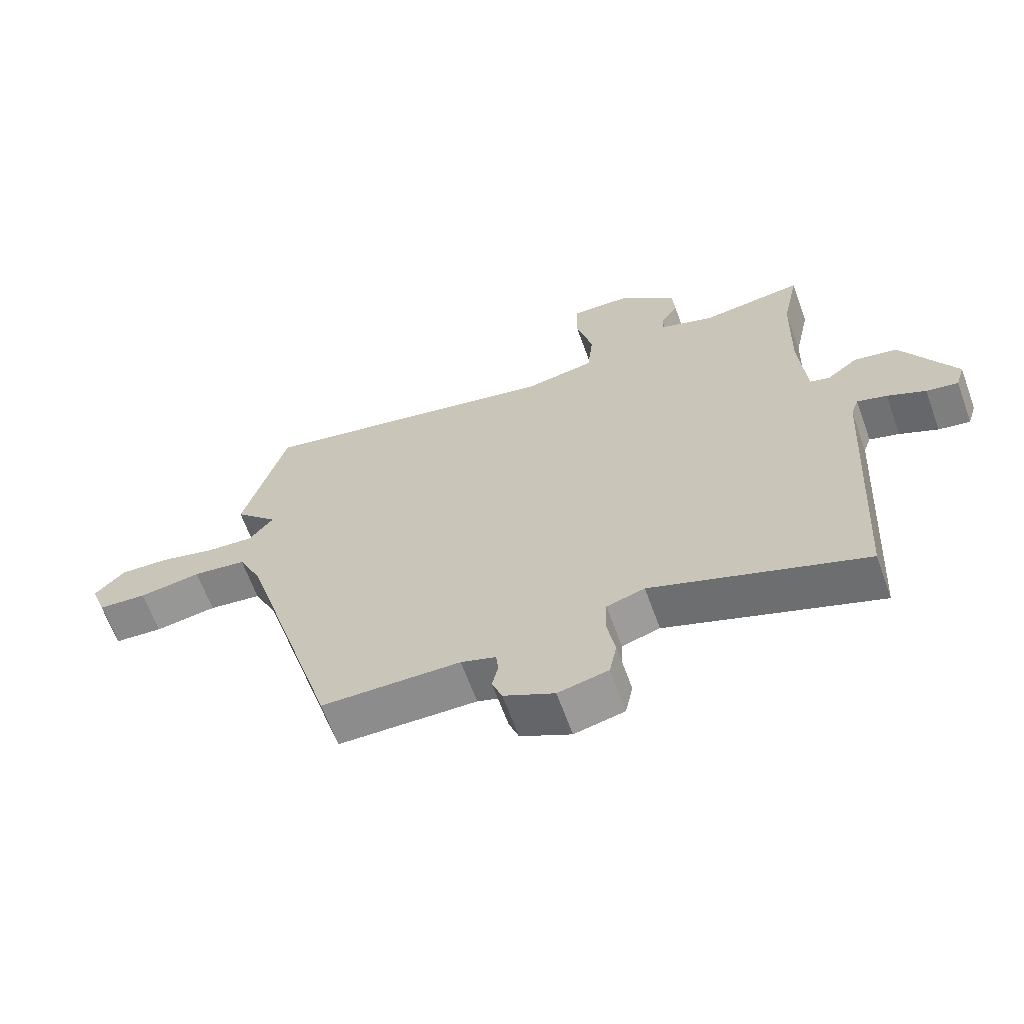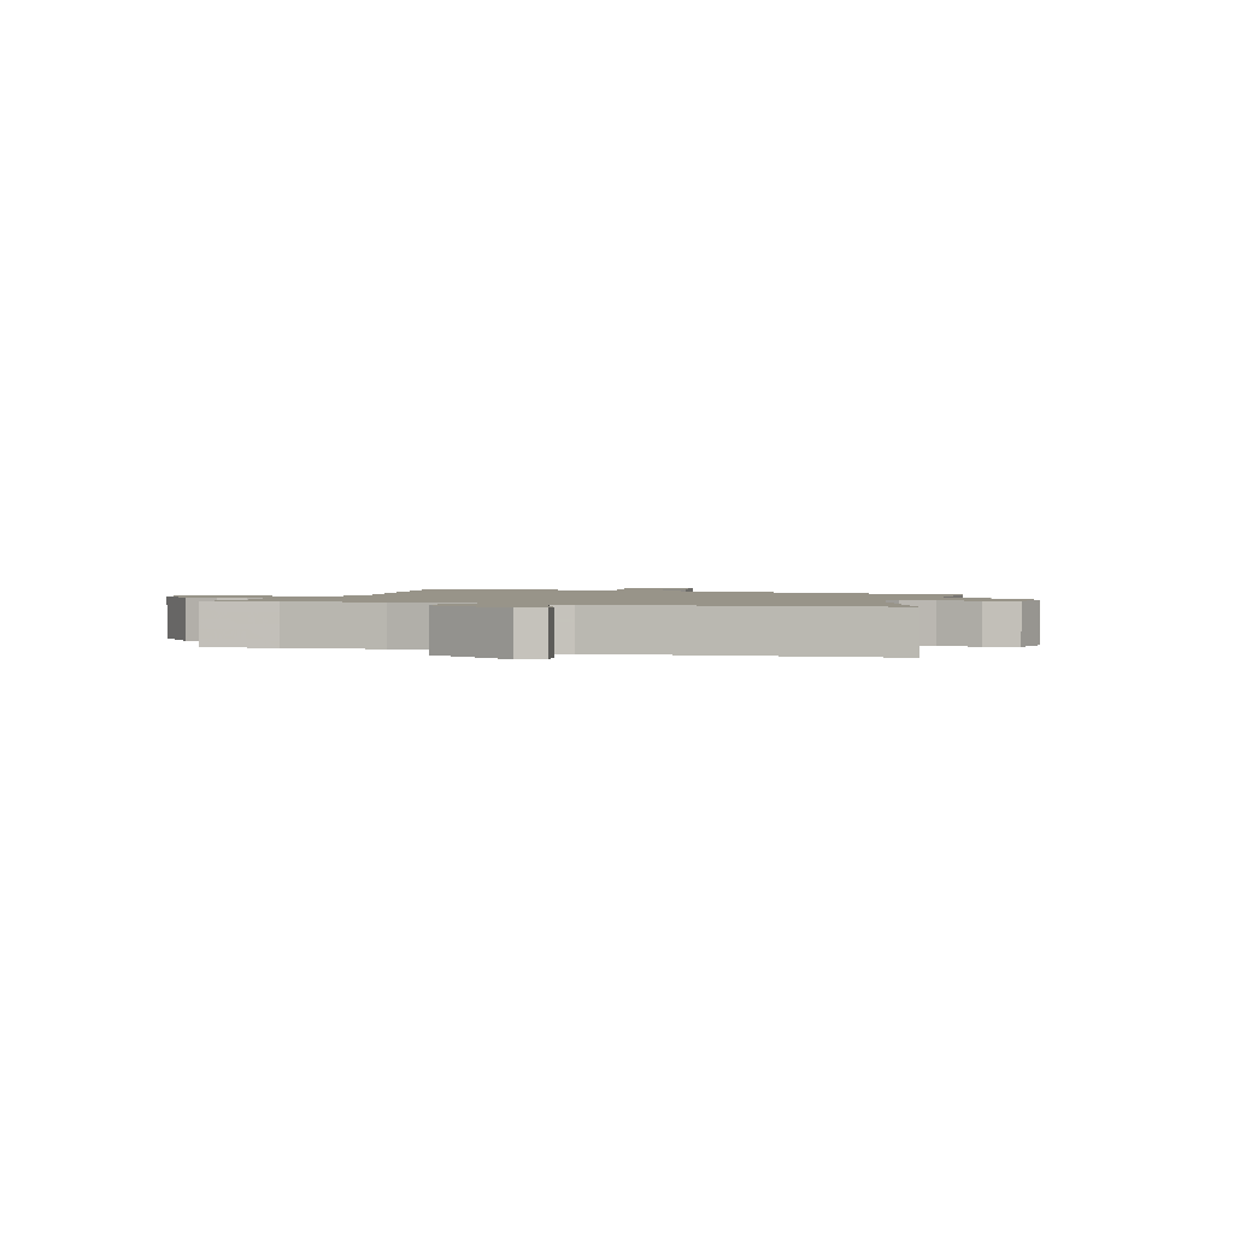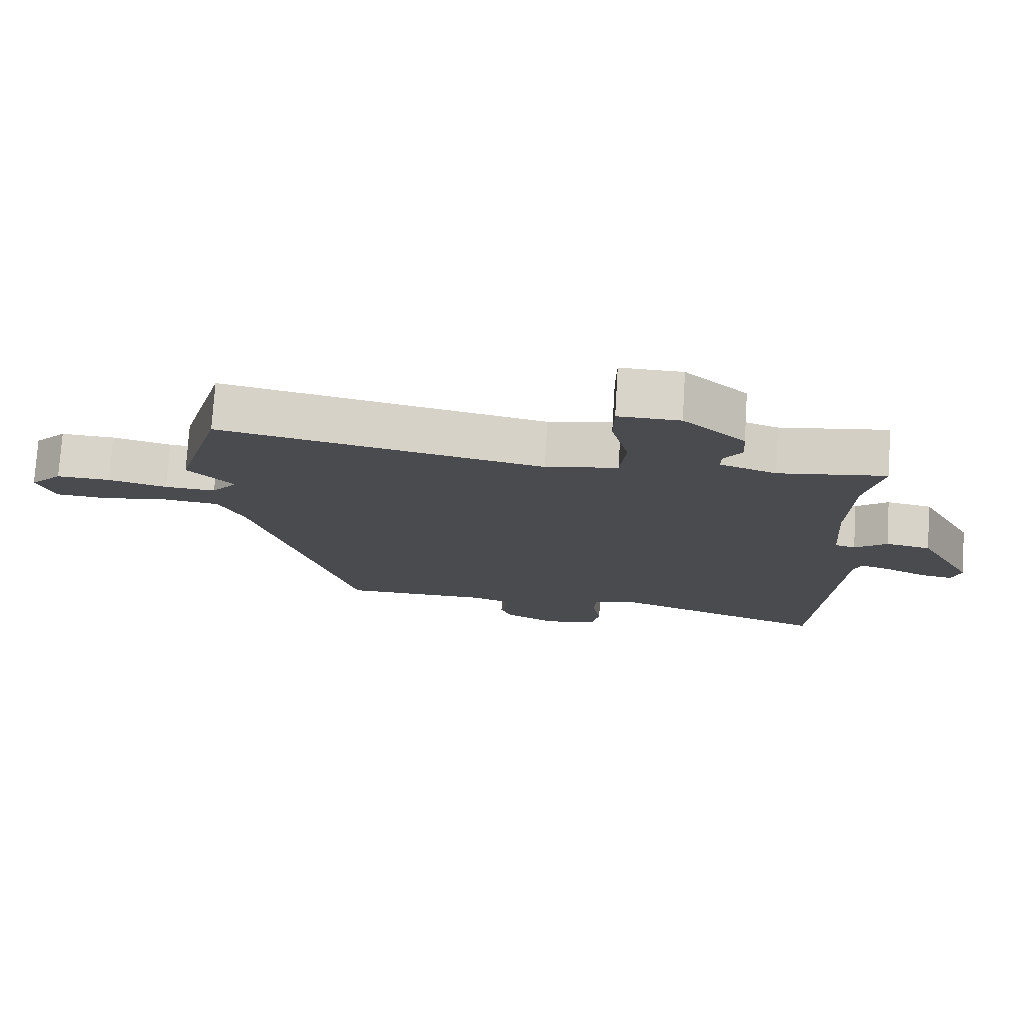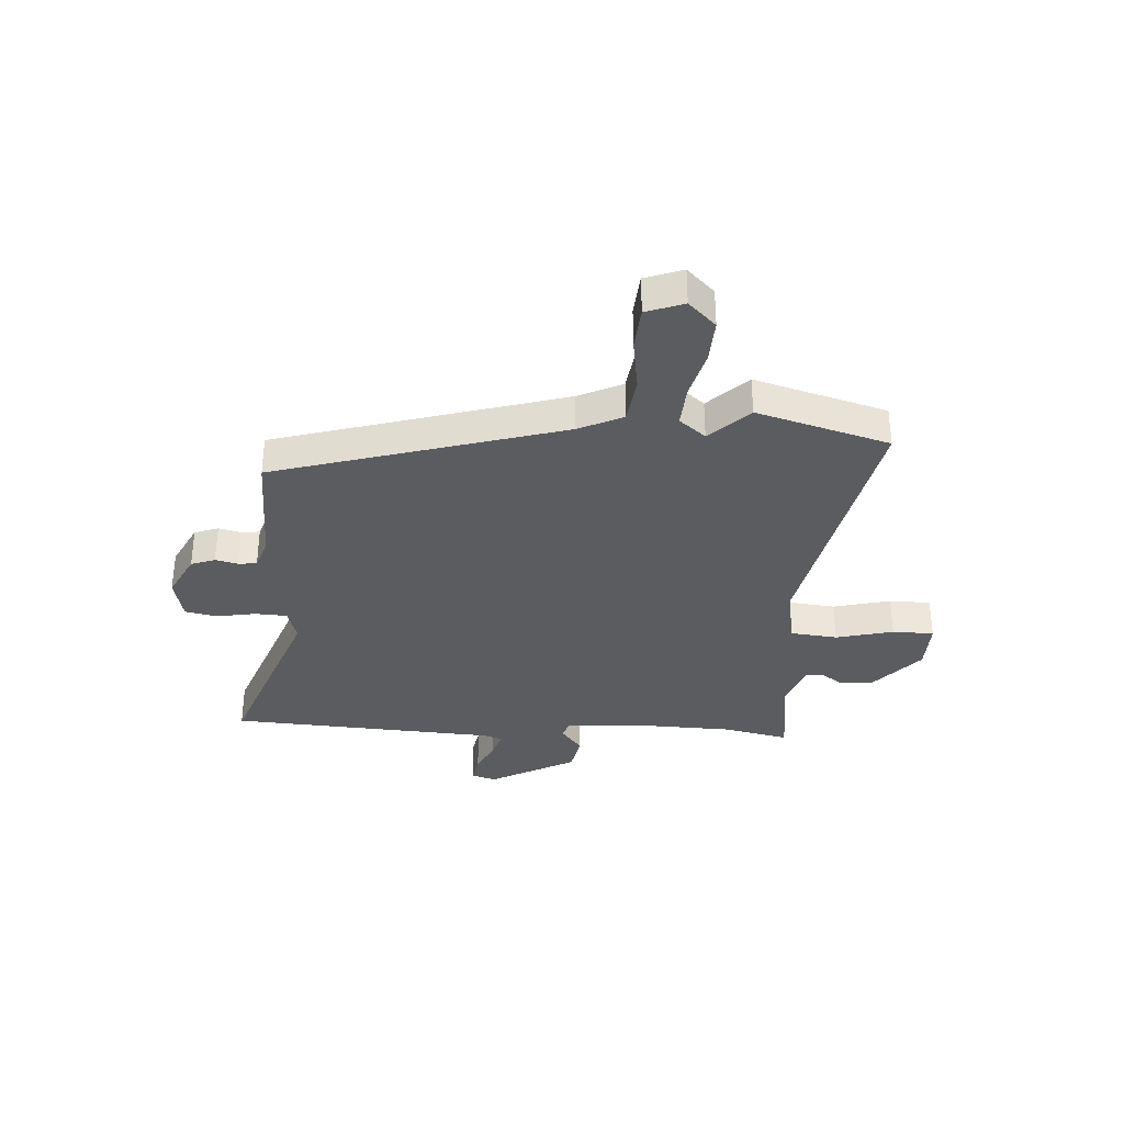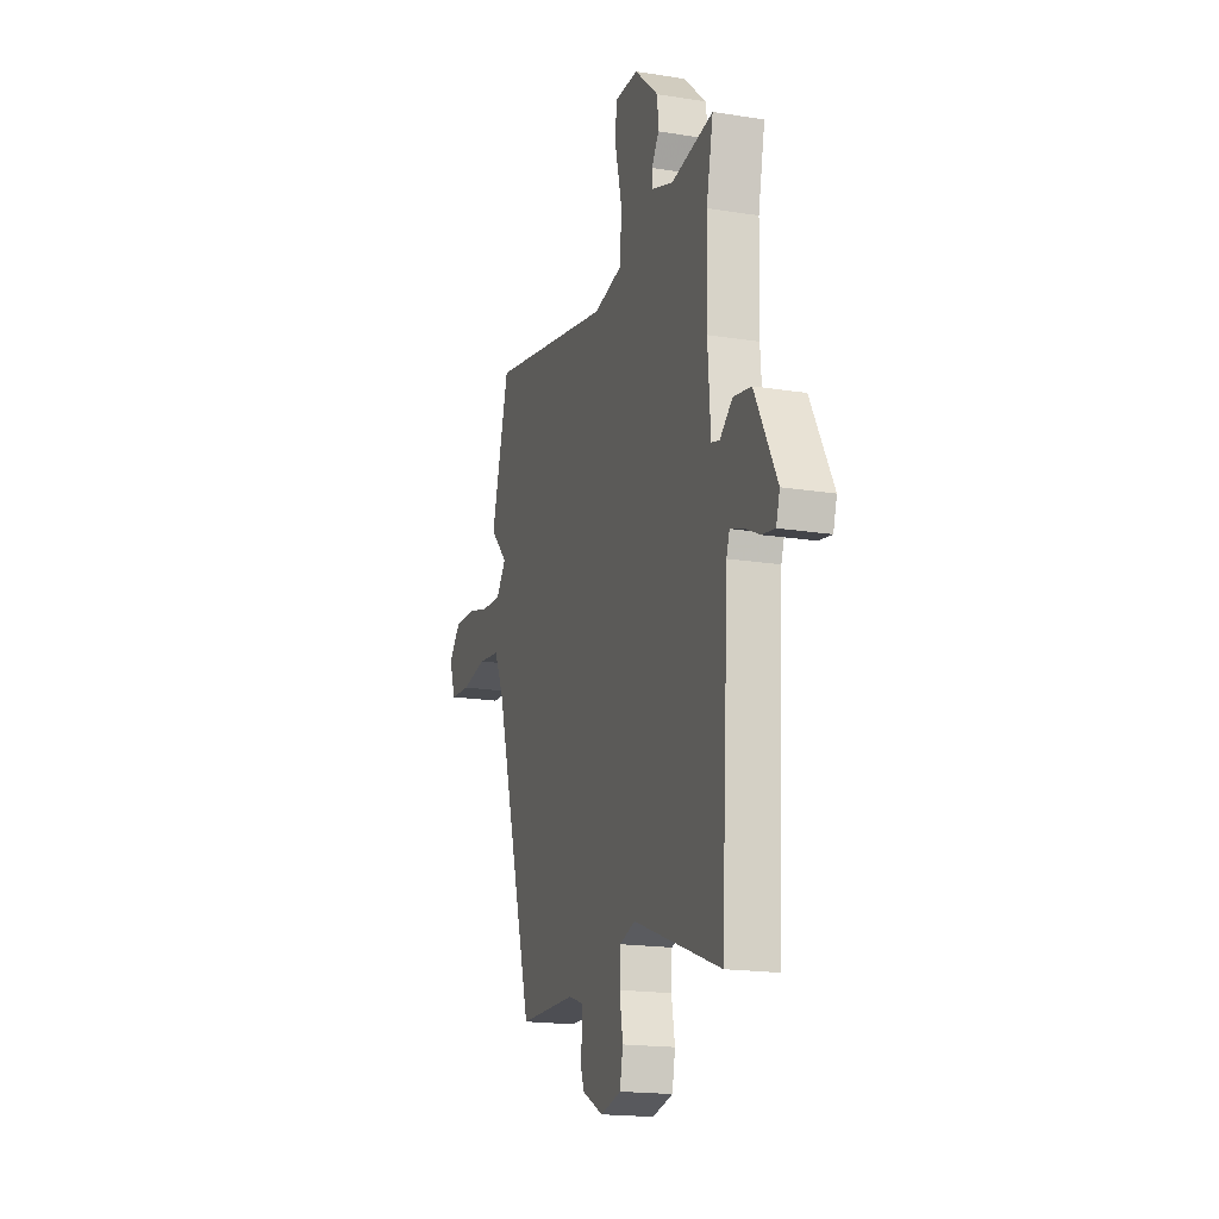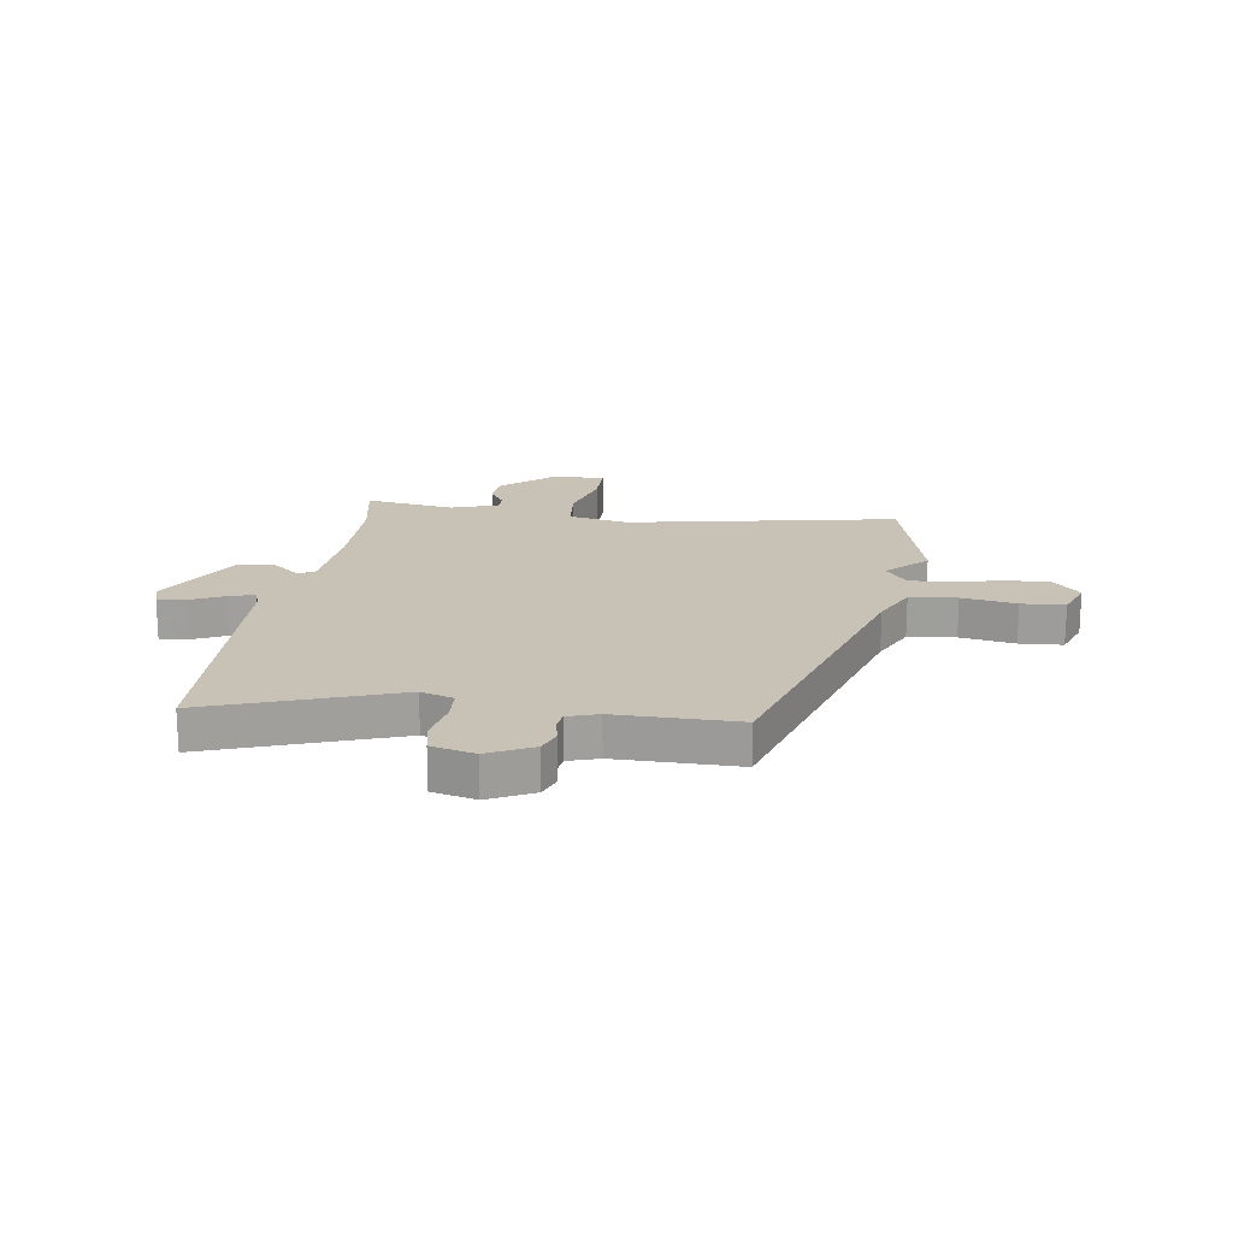
<metadata>
{"format":"obj","ext":"obj","renderer":"f3d","projection":"perspective","resolution":1024,"background":"white","views":[{"elev":-64.7,"azim":19.9,"up":"+Z"},{"elev":1.7,"azim":107.6,"up":"+Y"},{"elev":75.9,"azim":3.5,"up":"+Z"},{"elev":-34.5,"azim":-93.6,"up":"+Y"},{"elev":-18.1,"azim":72.7,"up":"+Z"},{"elev":19.0,"azim":-170.7,"up":"+Y"}]}
</metadata>
<code>
v 0.505 0.07 0.523
v 0.479 0.07 0.4
v 0.474 0.07 0.228
v 0.485 0.07 0.08
v 0.516 0.07 0.071
v 0.565 0.07 0.109
v 0.633 0.07 0.096
v 0.718 0.07 -0.062
v 0.704 0.07 -0.107
v 0.654 0.07 -0.098
v 0.594 0.07 -0.069
v 0.547 0.07 -0.054
v 0.535 0.07 -0.088
v 0.506 0.07 -0.579
v 0.171 0.07 -0.455
v 0.111 0.07 -0.473
v 0.108 0.07 -0.532
v 0.121 0.07 -0.604
v 0.109 0.07 -0.662
v 0.03 0.07 -0.68
v -0.05 0.07 -0.639
v -0.066 0.07 -0.595
v -0.056 0.07 -0.554
v -0.06 0.07 -0.52
v -0.115 0.07 -0.501
v -0.335 0.07 -0.498
v -0.489 0.07 0.028
v -0.527 0.07 0.109
v -0.612 0.07 0.12
v -0.711 0.07 0.105
v -0.789 0.07 0.111
v -0.814 0.07 0.18
v -0.766 0.07 0.23
v -0.686 0.07 0.226
v -0.598 0.07 0.203
v -0.522 0.07 0.198
v -0.483 0.07 0.246
v -0.552 0.07 0.317
v -0.483 0.07 0.56
v 0.003 0.07 0.46
v 0.112 0.07 0.48
v 0.121 0.07 0.566
v 0.095 0.07 0.671
v 0.096 0.07 0.747
v 0.189 0.07 0.745
v 0.282 0.07 0.662
v 0.286 0.07 0.604
v 0.258 0.07 0.563
v 0.258 0.07 0.531
v 0.343 0.07 0.501
v 0.505 0 0.523
v 0.479 0 0.4
v 0.474 0 0.228
v 0.485 0 0.08
v 0.516 0 0.071
v 0.565 0 0.109
v 0.633 0 0.096
v 0.718 0 -0.062
v 0.704 0 -0.107
v 0.654 0 -0.098
v 0.594 0 -0.069
v 0.547 0 -0.054
v 0.535 0 -0.088
v 0.506 0 -0.579
v 0.171 0 -0.455
v 0.111 0 -0.473
v 0.108 0 -0.532
v 0.121 0 -0.604
v 0.109 0 -0.662
v 0.03 0 -0.68
v -0.05 0 -0.639
v -0.066 0 -0.595
v -0.056 0 -0.554
v -0.06 0 -0.52
v -0.115 0 -0.501
v -0.335 0 -0.498
v -0.489 0 0.028
v -0.527 0 0.109
v -0.612 0 0.12
v -0.711 0 0.105
v -0.789 0 0.111
v -0.814 0 0.18
v -0.766 0 0.23
v -0.686 0 0.226
v -0.598 0 0.203
v -0.522 0 0.198
v -0.483 0 0.246
v -0.552 0 0.317
v -0.483 0 0.56
v 0.003 0 0.46
v 0.112 0 0.48
v 0.121 0 0.566
v 0.095 0 0.671
v 0.096 0 0.747
v 0.189 0 0.745
v 0.282 0 0.662
v 0.286 0 0.604
v 0.258 0 0.563
v 0.258 0 0.531
v 0.343 0 0.501
f 46 47 48
f 45 46 48
f 44 45 48
f 43 44 48
f 42 43 48
f 41 42 48 49
f 37 38 39 40
f 36 37 40 41
f 33 34 35
f 32 33 35
f 31 32 35
f 30 31 35
f 29 30 35
f 28 29 35 36
f 41 49 50
f 36 41 50
f 28 36 50
f 27 28 50
f 21 22 23
f 20 21 23
f 19 20 23
f 18 19 23
f 17 18 23
f 16 17 23 24
f 15 16 24 25
f 13 14 15
f 25 26 27
f 15 25 27
f 13 15 27
f 12 13 27
f 9 10 11
f 8 9 11
f 7 8 11
f 6 7 11
f 5 6 11
f 27 50 1 2
f 4 5 11 12
f 4 12 27
f 3 4 27
f 2 3 27
f 98 97 96
f 98 96 95
f 98 95 94
f 98 94 93
f 98 93 92
f 99 98 92 91
f 90 89 88 87
f 91 90 87 86
f 85 84 83
f 85 83 82
f 85 82 81
f 85 81 80
f 85 80 79
f 86 85 79 78
f 100 99 91
f 100 91 86
f 100 86 78
f 100 78 77
f 73 72 71
f 73 71 70
f 73 70 69
f 73 69 68
f 73 68 67
f 74 73 67 66
f 75 74 66 65
f 65 64 63
f 77 76 75
f 77 75 65
f 77 65 63
f 77 63 62
f 61 60 59
f 61 59 58
f 61 58 57
f 61 57 56
f 61 56 55
f 52 51 100 77
f 62 61 55 54
f 77 62 54
f 77 54 53
f 77 53 52
f 1 51 52 2
f 2 52 53 3
f 3 53 54 4
f 4 54 55 5
f 5 55 56 6
f 6 56 57 7
f 7 57 58 8
f 8 58 59 9
f 9 59 60 10
f 10 60 61 11
f 11 61 62 12
f 12 62 63 13
f 13 63 64 14
f 14 64 65 15
f 15 65 66 16
f 16 66 67 17
f 17 67 68 18
f 18 68 69 19
f 19 69 70 20
f 20 70 71 21
f 21 71 72 22
f 22 72 73 23
f 23 73 74 24
f 24 74 75 25
f 25 75 76 26
f 26 76 77 27
f 27 77 78 28
f 28 78 79 29
f 29 79 80 30
f 30 80 81 31
f 31 81 82 32
f 32 82 83 33
f 33 83 84 34
f 34 84 85 35
f 35 85 86 36
f 36 86 87 37
f 37 87 88 38
f 38 88 89 39
f 39 89 90 40
f 40 90 91 41
f 41 91 92 42
f 42 92 93 43
f 43 93 94 44
f 44 94 95 45
f 45 95 96 46
f 46 96 97 47
f 47 97 98 48
f 48 98 99 49
f 49 99 100 50
f 50 100 51 1

</code>
